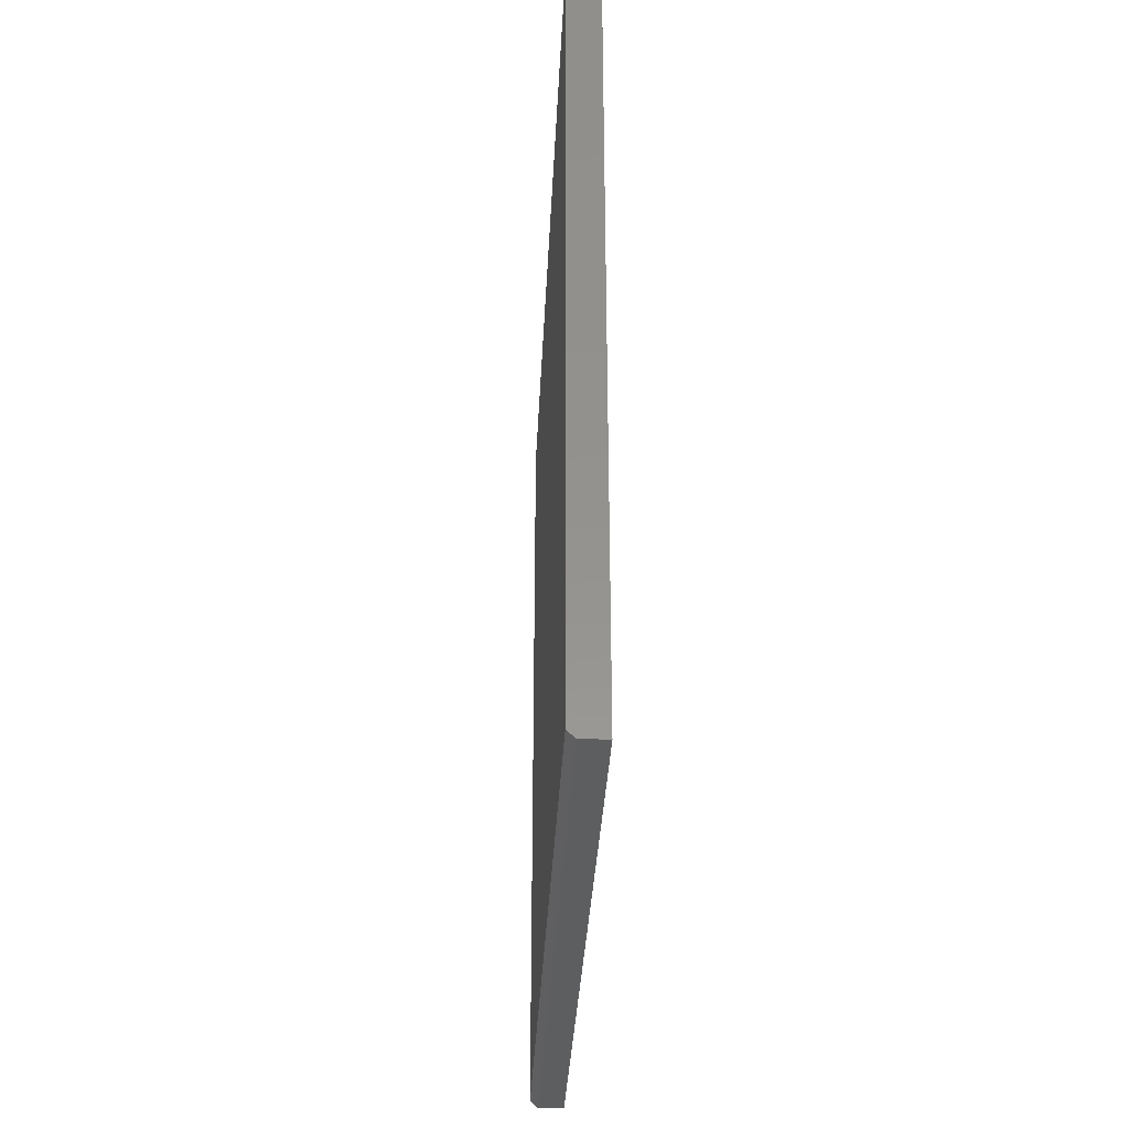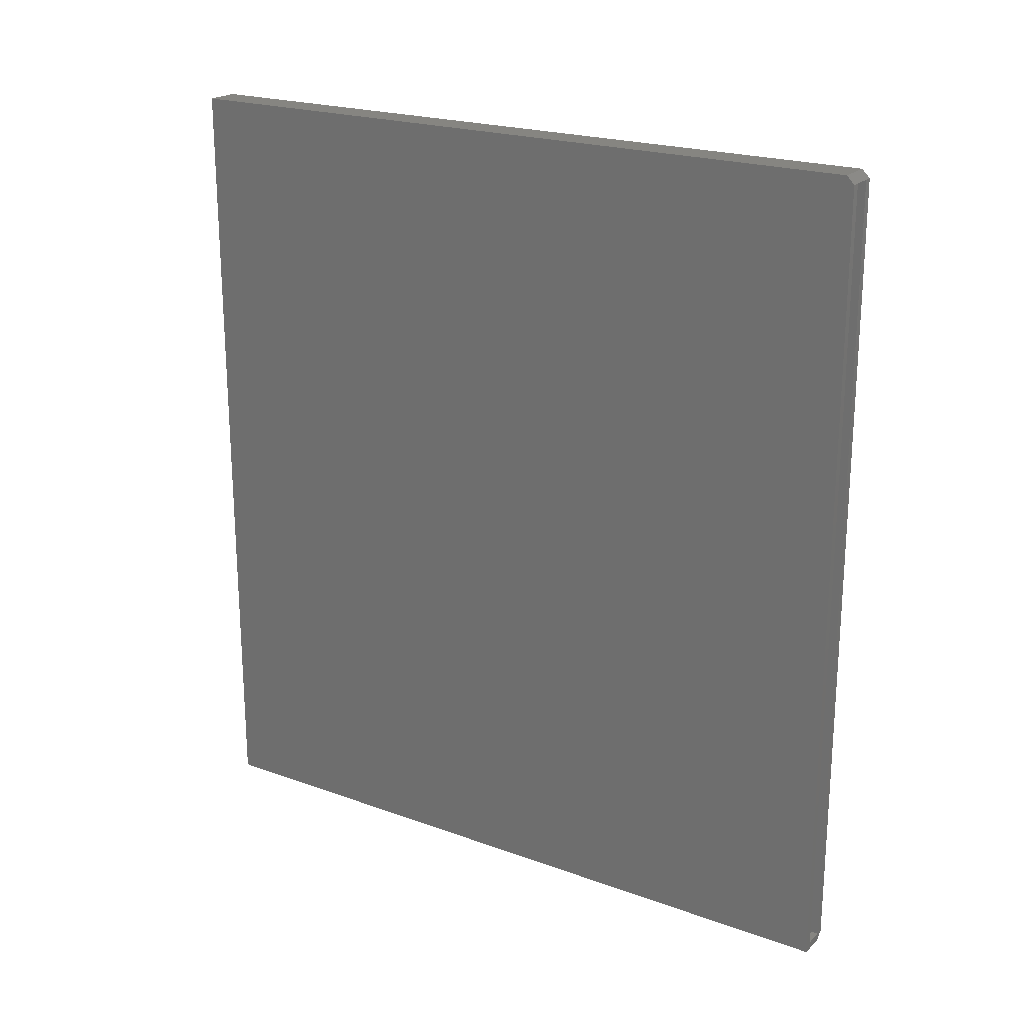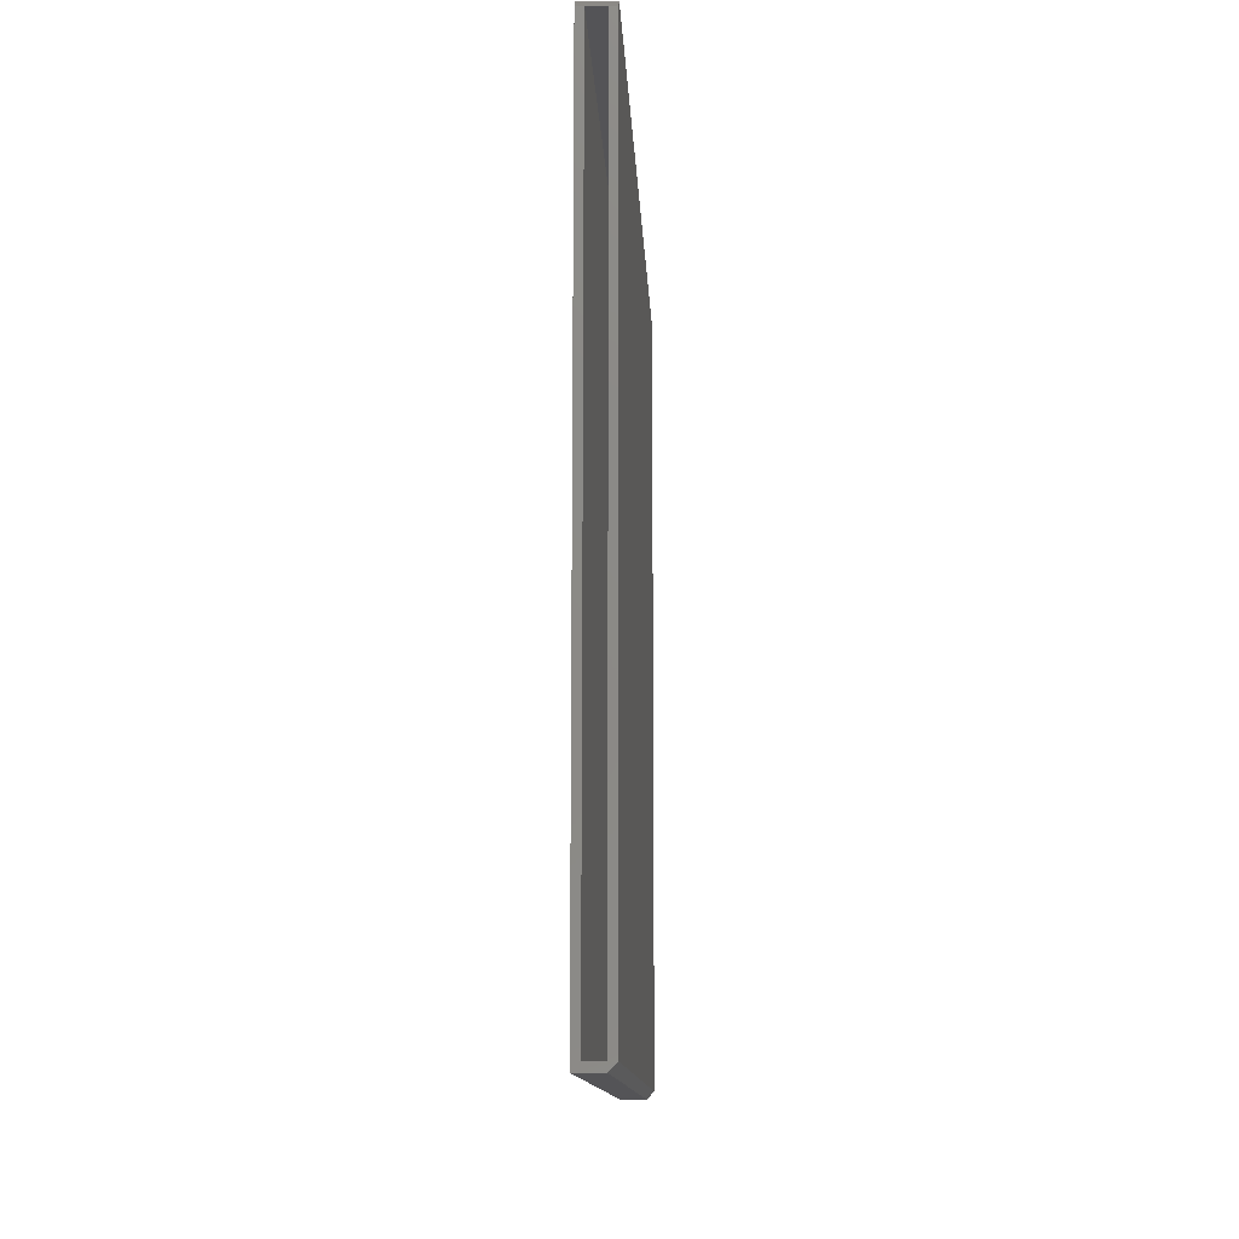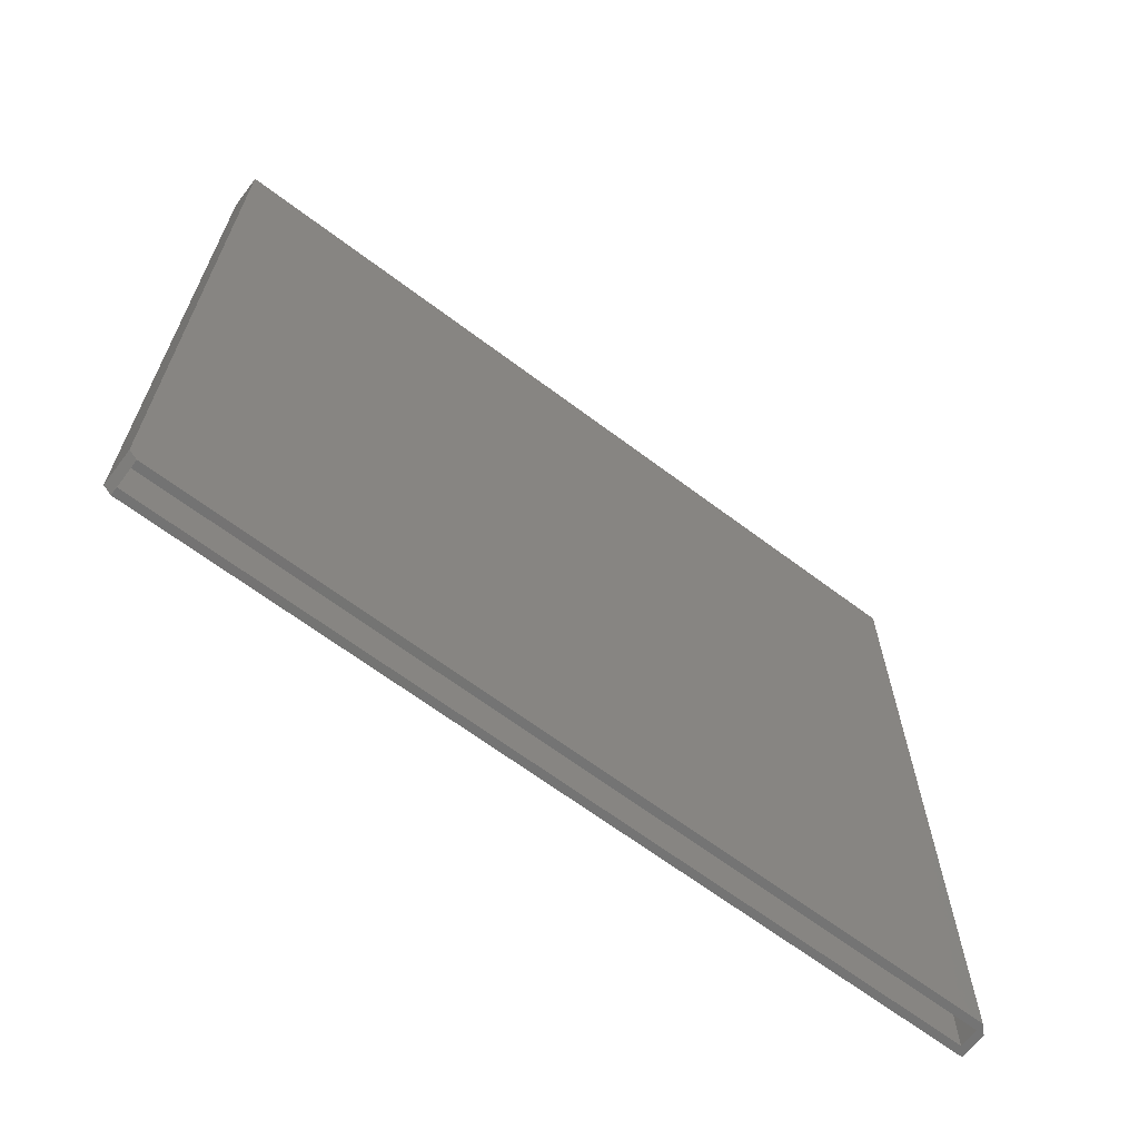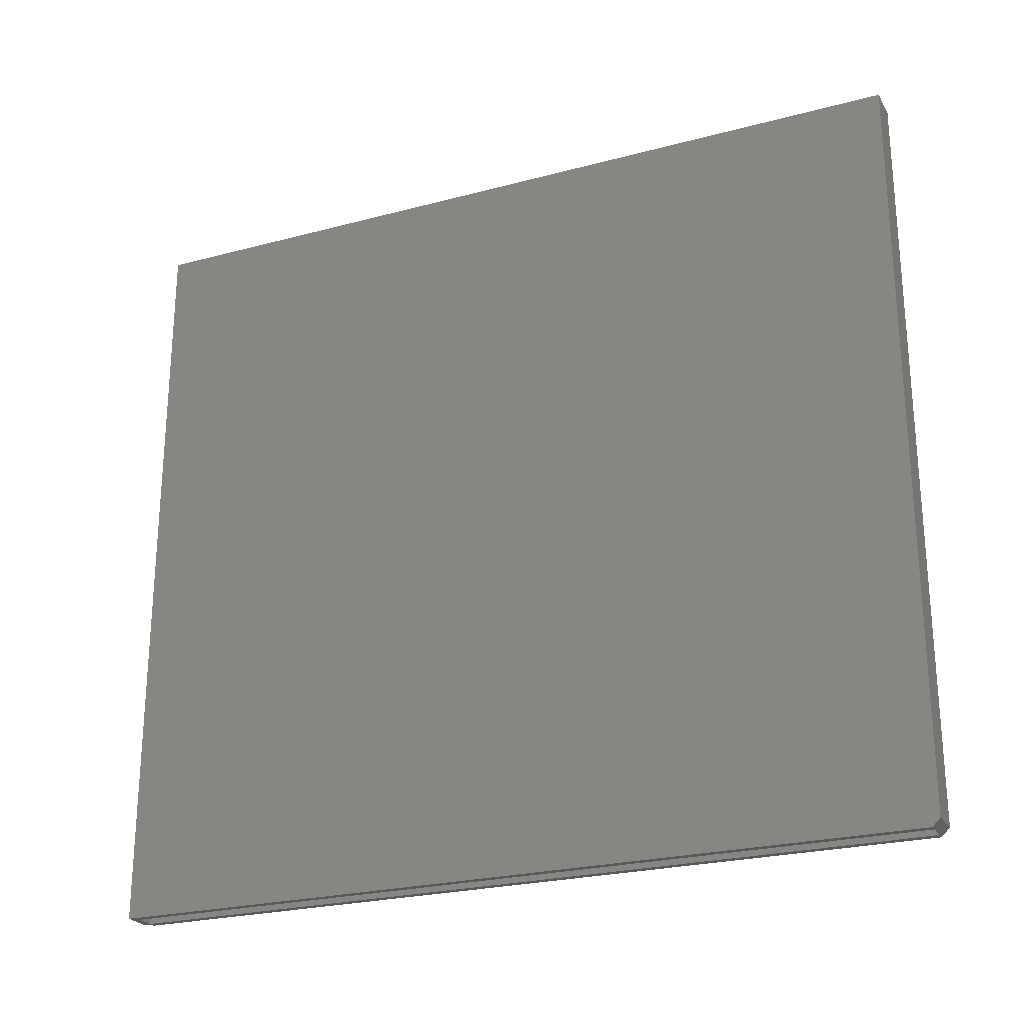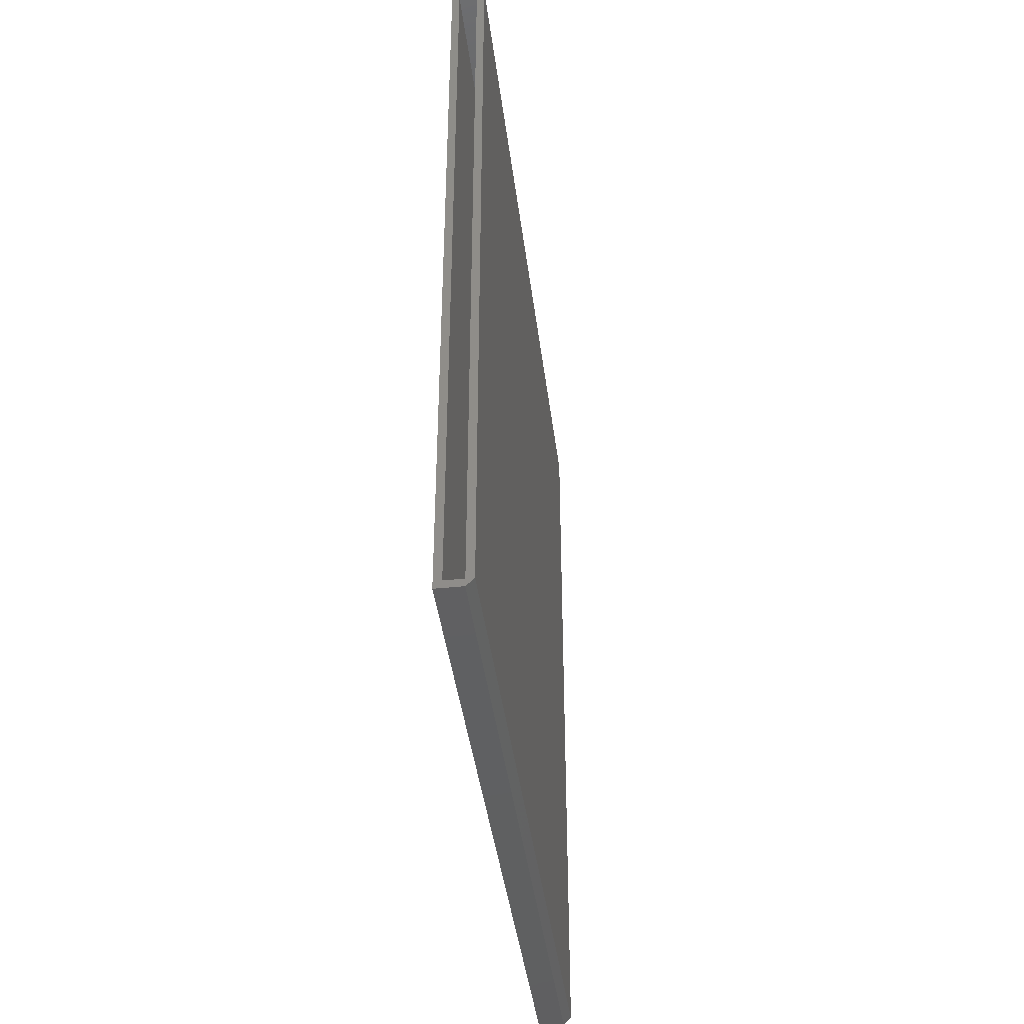
<metadata>
{"format":"stl","ext":"stl","renderer":"f3d","projection":"perspective","resolution":1024,"background":"white","views":[{"elev":-34.1,"azim":177.3,"up":"+Z"},{"elev":21.3,"azim":-57.2,"up":"+Z"},{"elev":-12.6,"azim":2.7,"up":"+Z"},{"elev":-65.8,"azim":52.9,"up":"+Y"},{"elev":-24.5,"azim":-66.3,"up":"+Y"},{"elev":-41.3,"azim":7.1,"up":"+Z"}]}
</metadata>
<code>
# stl→obj: 20 verts, 36 faces
v -0.02829 -0.75 -0.0625
v -0.02829 2.57e-18 -0.0625
v -0.02829 -0.75 0.7344
v -0.02829 4.724e-17 0.7422
v -0.02829 -0.7422 0.7422
v -0.05469 -0.75 -0.0625
v -0.0625 -0.75 0.7344
v -0.0625 -0.75 -0.07031
v -0.05469 -0.75 0.7344
v -0.0361 -0.75 -0.07031
v -0.0361 -0.75 -0.0625
v -0.0361 -0.75 0.7344
v -0.0625 0 -0.07031
v -0.0361 1.649e-18 -0.07031
v -0.0625 4.51e-17 0.7422
v -0.0625 -0.7422 0.7422
v -0.0361 -0.007812 -0.0625
v -0.0361 -0.007812 0.7344
v -0.05469 -0.007812 0.7344
v -0.05469 -0.007812 -0.0625
f 1 2 3
f 3 2 4
f 3 4 5
f 6 7 8
f 6 9 7
f 1 8 10
f 11 6 8
f 11 8 1
f 11 1 3
f 11 3 12
f 13 14 8
f 8 14 10
f 14 13 2
f 2 13 15
f 2 15 4
f 14 2 10
f 10 2 1
f 4 15 5
f 5 15 16
f 13 8 15
f 15 8 7
f 15 7 16
f 11 12 17
f 17 12 18
f 9 6 19
f 19 6 20
f 18 12 19
f 19 12 9
f 16 7 9
f 16 9 12
f 16 12 3
f 16 3 5
f 20 6 17
f 17 6 11
f 20 17 19
f 19 17 18

</code>
